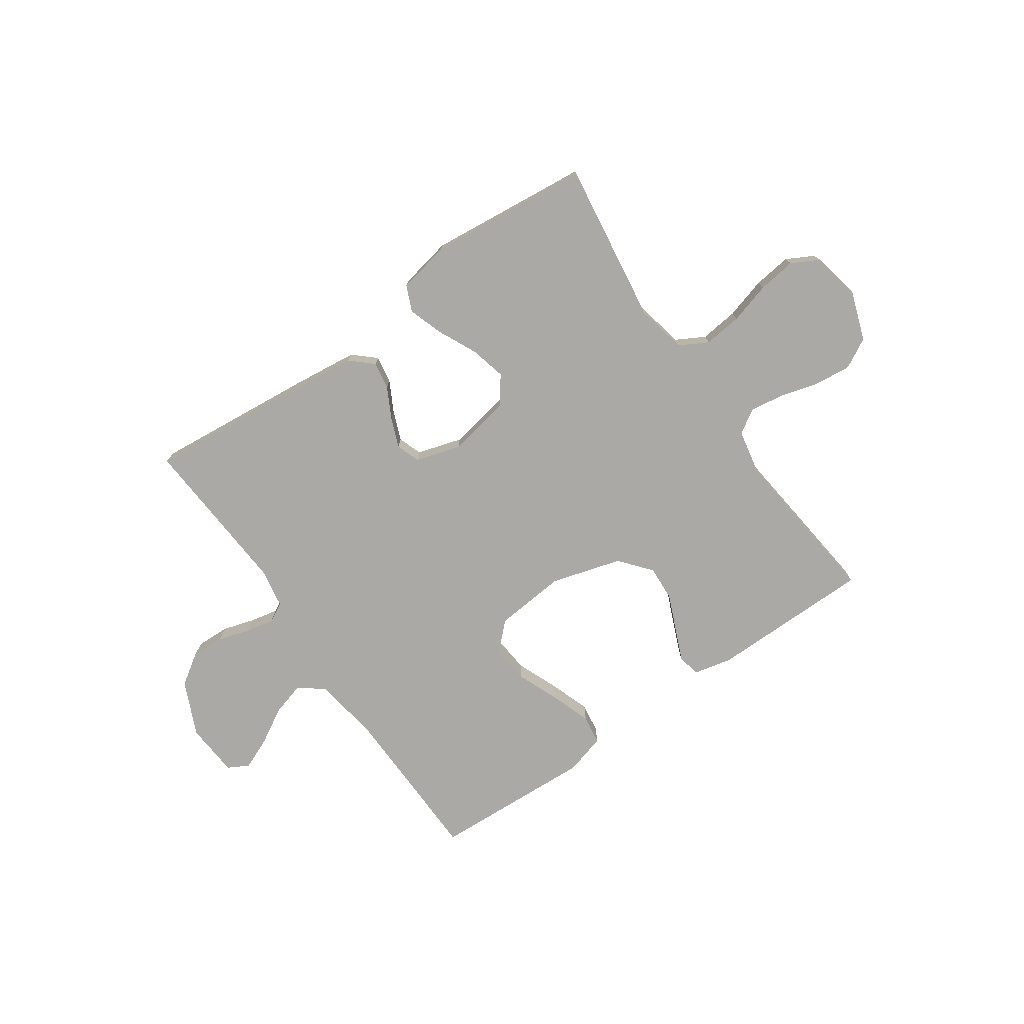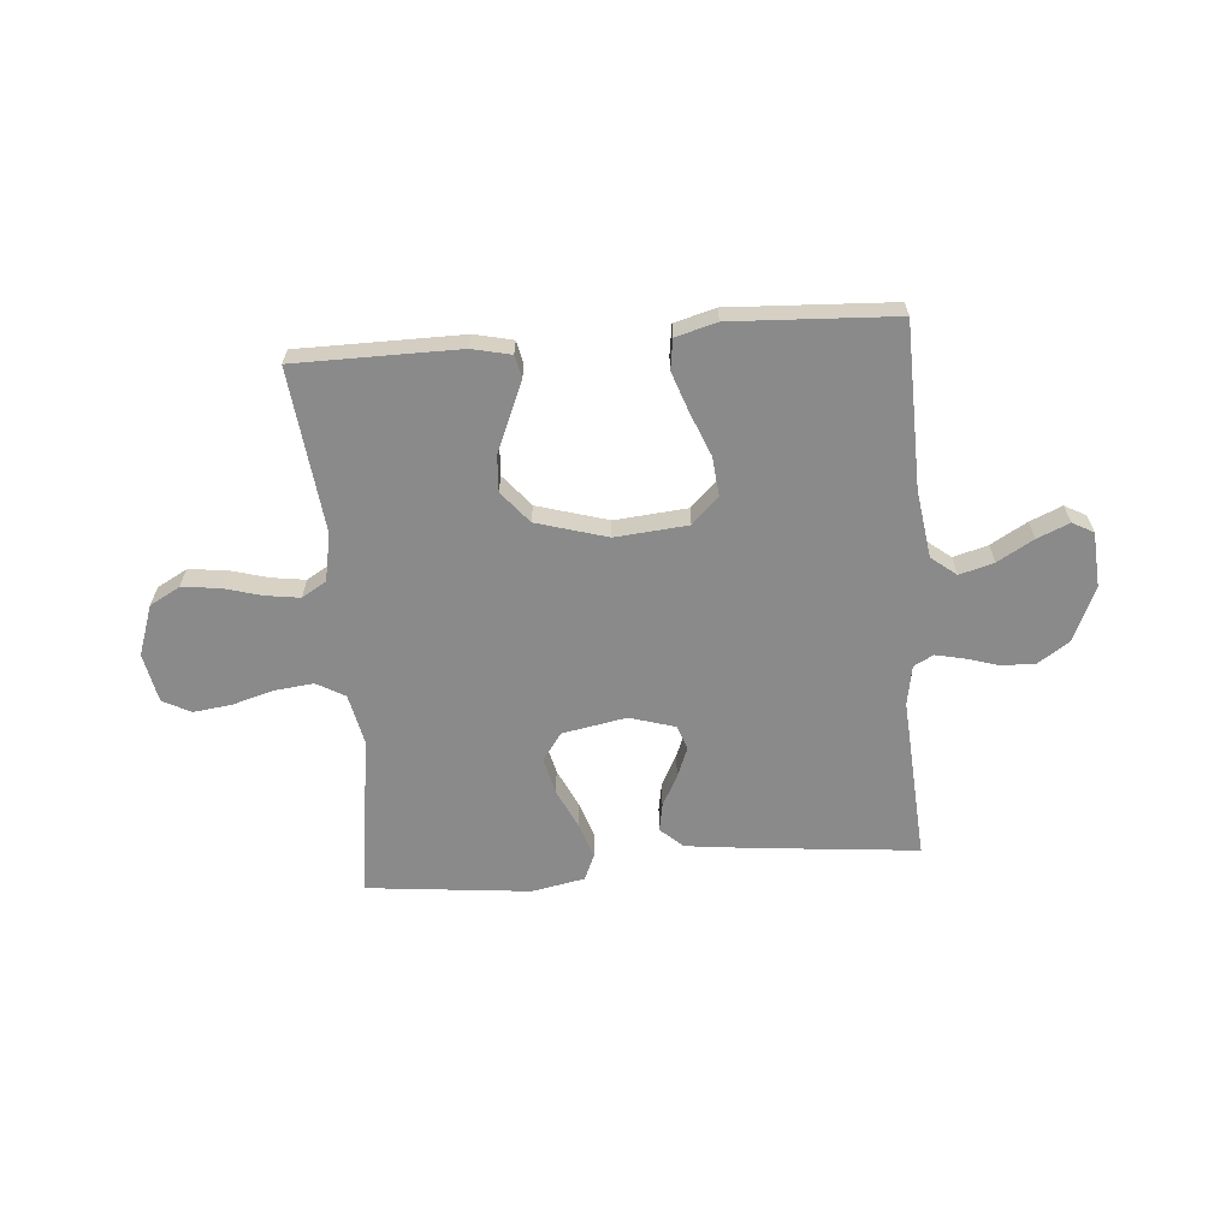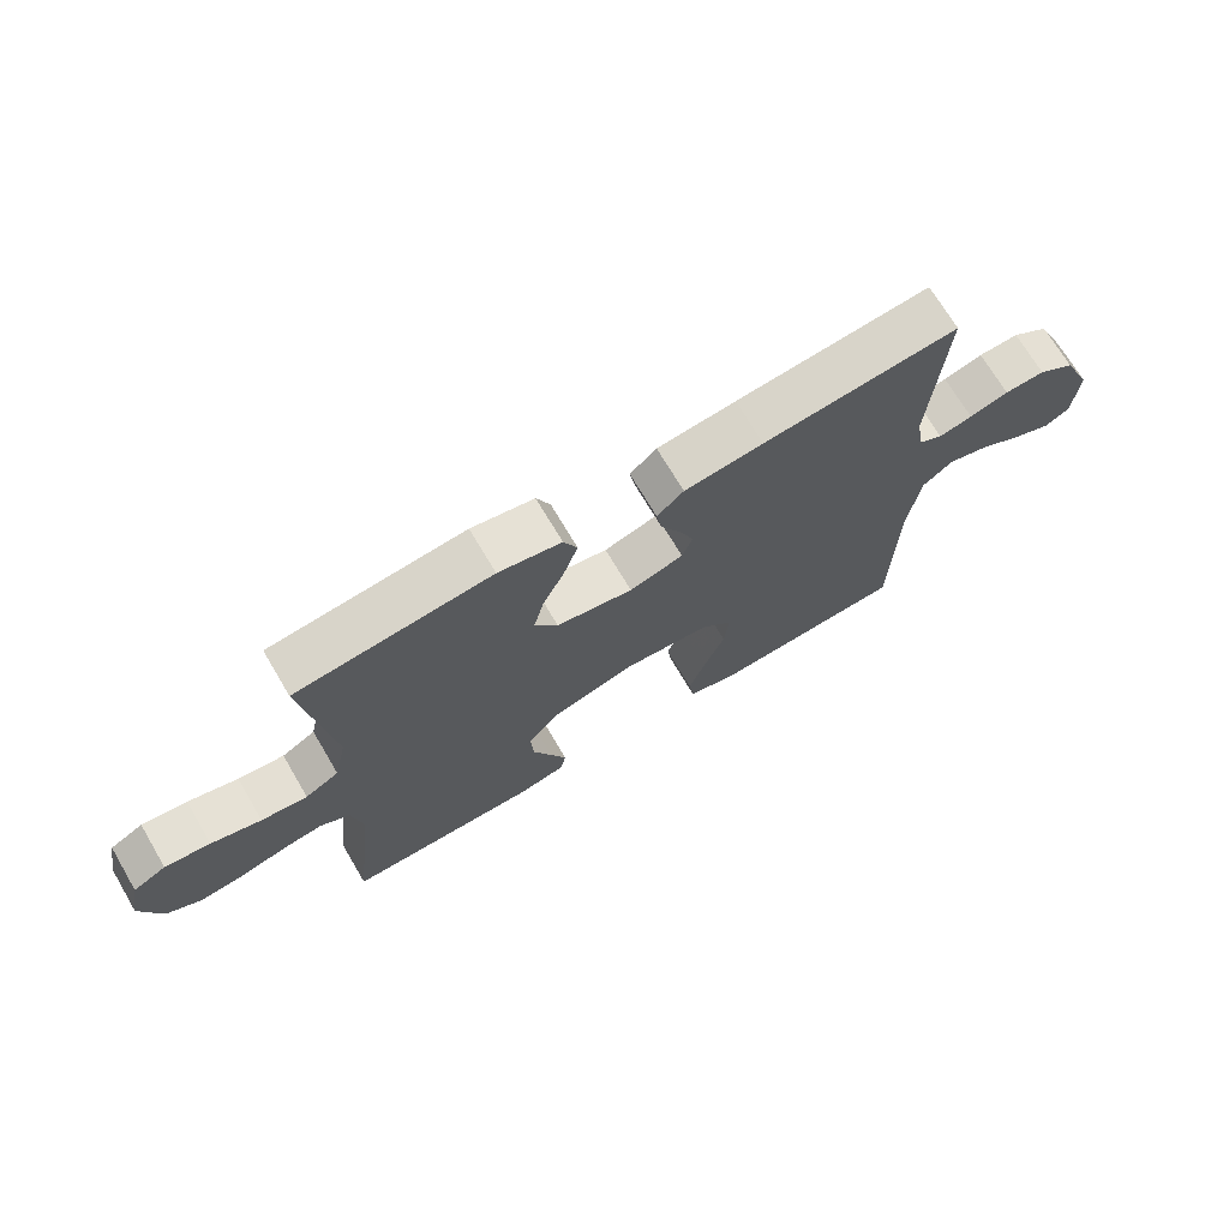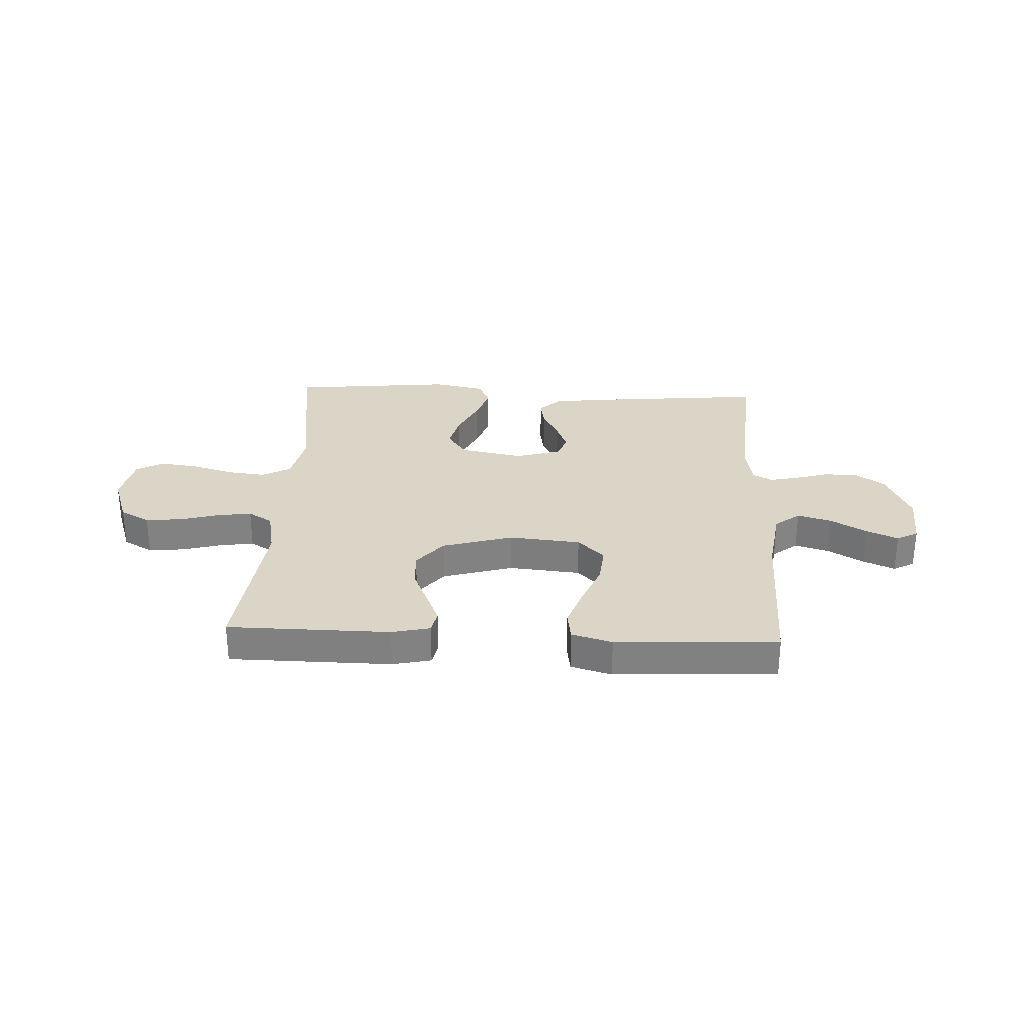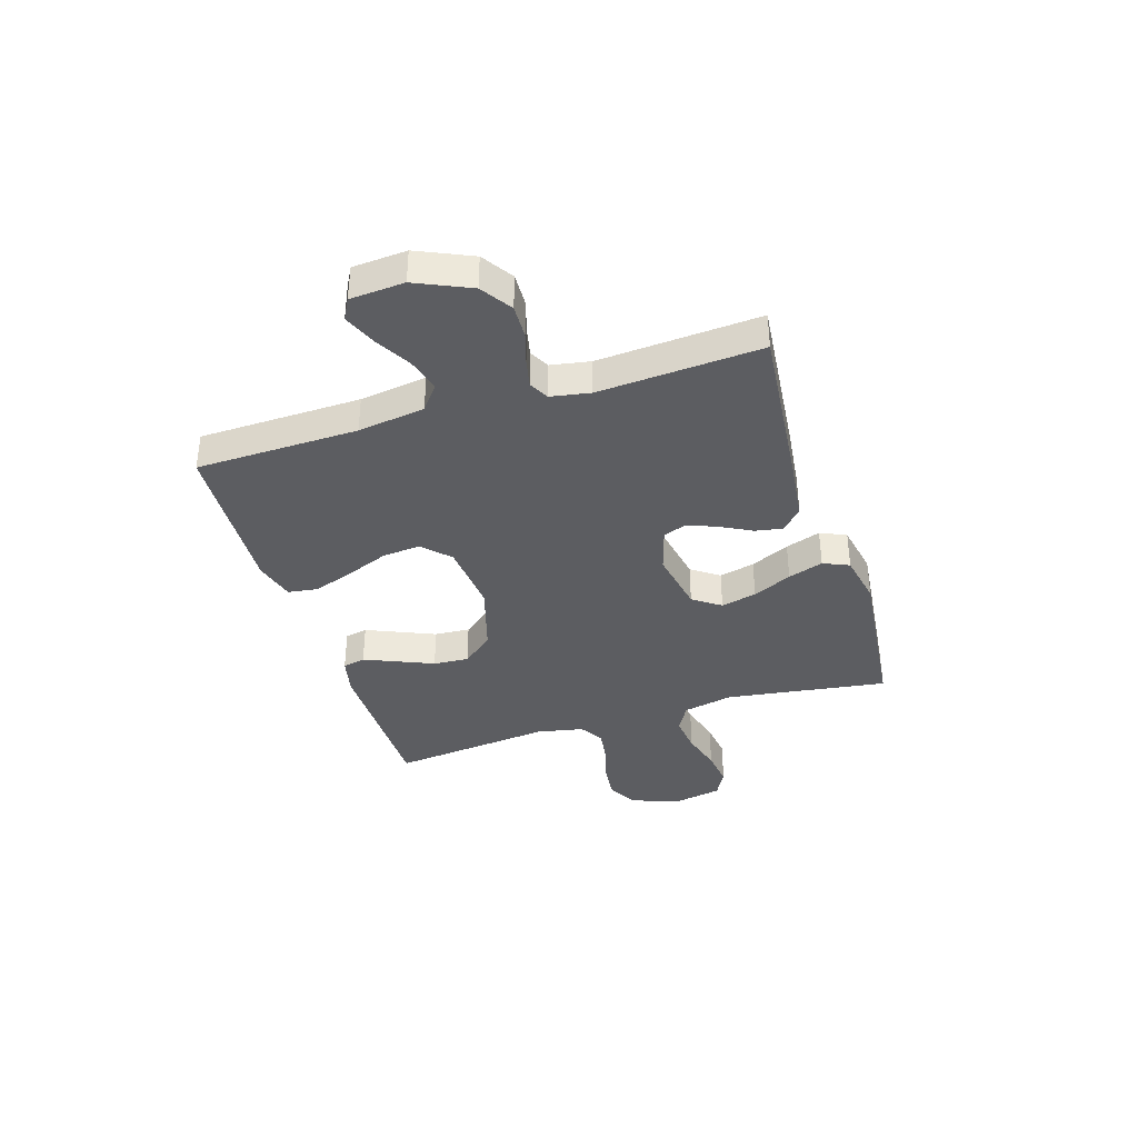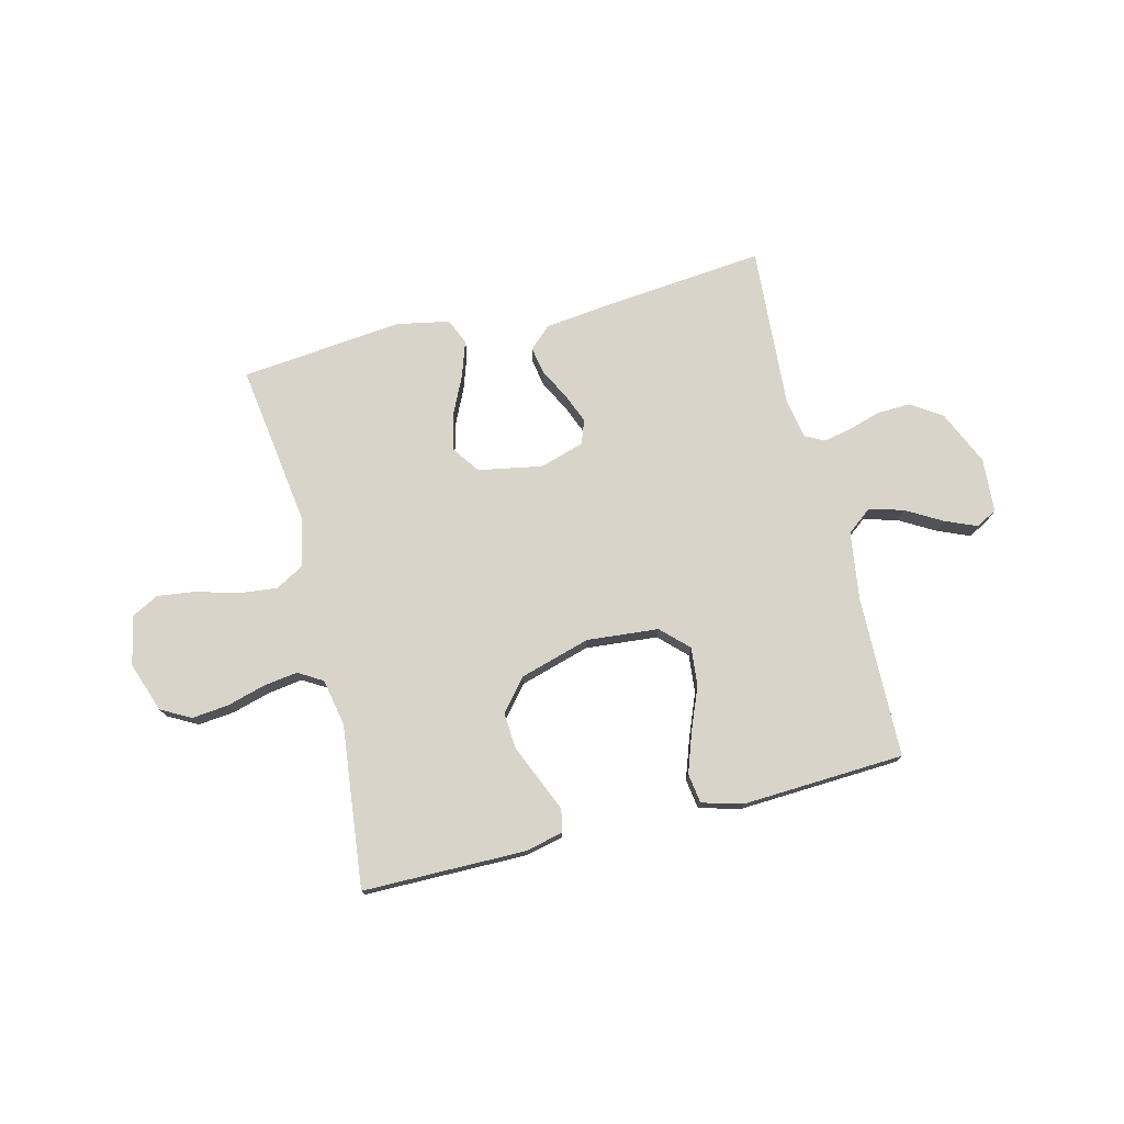
<metadata>
{"format":"obj","ext":"obj","renderer":"f3d","projection":"perspective","resolution":1024,"background":"white","views":[{"elev":-75.6,"azim":34.8,"up":"+Y"},{"elev":-63.4,"azim":-175.4,"up":"+Y"},{"elev":70.6,"azim":149.4,"up":"+Z"},{"elev":29.6,"azim":-177.2,"up":"+Y"},{"elev":-37.2,"azim":-72.7,"up":"+Y"},{"elev":75.5,"azim":166.0,"up":"+Y"}]}
</metadata>
<code>
v 0.5 0.07 -0.5
v 0.2 0.07 -0.502
v 0.129 0.07 -0.486
v 0.12 0.07 -0.444
v 0.145 0.07 -0.385
v 0.174 0.07 -0.317
v 0.178 0.07 -0.251
v 0.13 0.07 -0.193
v 0 0.07 -0.155
v -0.133 0.07 -0.167
v -0.182 0.07 -0.215
v -0.175 0.07 -0.286
v -0.143 0.07 -0.365
v -0.117 0.07 -0.439
v -0.125 0.07 -0.494
v -0.2 0.07 -0.515
v -0.5 0.07 -0.5
v -0.507 0.07 -0.2
v -0.525 0.07 -0.076
v -0.571 0.07 -0.04
v -0.634 0.07 -0.058
v -0.7 0.07 -0.096
v -0.759 0.07 -0.121
v -0.798 0.07 -0.1
v -0.805 0.07 0
v -0.76 0.07 0.101
v -0.703 0.07 0.139
v -0.641 0.07 0.137
v -0.581 0.07 0.119
v -0.529 0.07 0.108
v -0.493 0.07 0.127
v -0.48 0.07 0.2
v -0.5 0.07 0.5
v -0.2 0.07 0.471
v -0.079 0.07 0.457
v -0.038 0.07 0.42
v -0.047 0.07 0.369
v -0.077 0.07 0.312
v -0.099 0.07 0.257
v -0.083 0.07 0.213
v 0 0.07 0.188
v 0.118 0.07 0.21
v 0.154 0.07 0.261
v 0.138 0.07 0.327
v 0.104 0.07 0.399
v 0.082 0.07 0.464
v 0.103 0.07 0.512
v 0.2 0.07 0.531
v 0.5 0.07 0.5
v 0.458 0.07 0.2
v 0.478 0.07 0.107
v 0.53 0.07 0.078
v 0.601 0.07 0.086
v 0.678 0.07 0.108
v 0.748 0.07 0.117
v 0.799 0.07 0.09
v 0.817 0.07 0
v 0.785 0.07 -0.092
v 0.73 0.07 -0.122
v 0.662 0.07 -0.115
v 0.591 0.07 -0.095
v 0.528 0.07 -0.086
v 0.483 0.07 -0.113
v 0.466 0.07 -0.2
v 0.5 0 -0.5
v 0.2 0 -0.502
v 0.129 0 -0.486
v 0.12 0 -0.444
v 0.145 0 -0.385
v 0.174 0 -0.317
v 0.178 0 -0.251
v 0.13 0 -0.193
v 0 0 -0.155
v -0.133 0 -0.167
v -0.182 0 -0.215
v -0.175 0 -0.286
v -0.143 0 -0.365
v -0.117 0 -0.439
v -0.125 0 -0.494
v -0.2 0 -0.515
v -0.5 0 -0.5
v -0.507 0 -0.2
v -0.525 0 -0.076
v -0.571 0 -0.04
v -0.634 0 -0.058
v -0.7 0 -0.096
v -0.759 0 -0.121
v -0.798 0 -0.1
v -0.805 0 0
v -0.76 0 0.101
v -0.703 0 0.139
v -0.641 0 0.137
v -0.581 0 0.119
v -0.529 0 0.108
v -0.493 0 0.127
v -0.48 0 0.2
v -0.5 0 0.5
v -0.2 0 0.471
v -0.079 0 0.457
v -0.038 0 0.42
v -0.047 0 0.369
v -0.077 0 0.312
v -0.099 0 0.257
v -0.083 0 0.213
v 0 0 0.188
v 0.118 0 0.21
v 0.154 0 0.261
v 0.138 0 0.327
v 0.104 0 0.399
v 0.082 0 0.464
v 0.103 0 0.512
v 0.2 0 0.531
v 0.5 0 0.5
v 0.458 0 0.2
v 0.478 0 0.107
v 0.53 0 0.078
v 0.601 0 0.086
v 0.678 0 0.108
v 0.748 0 0.117
v 0.799 0 0.09
v 0.817 0 0
v 0.785 0 -0.092
v 0.73 0 -0.122
v 0.662 0 -0.115
v 0.591 0 -0.095
v 0.528 0 -0.086
v 0.483 0 -0.113
v 0.466 0 -0.2
f 59 60 61
f 58 59 61
f 57 58 61
f 56 57 61
f 55 56 61
f 54 55 61
f 53 54 61
f 52 53 61 62
f 51 52 62 63
f 48 49 50
f 47 48 50
f 46 47 50
f 45 46 50
f 44 45 50
f 51 63 64
f 50 51 64
f 44 50 64
f 43 44 64
f 36 37 38
f 35 36 38
f 34 35 38
f 33 34 38
f 32 33 38
f 31 32 38 39
f 30 31 39 40
f 27 28 29
f 26 27 29
f 25 26 29
f 24 25 29
f 23 24 29
f 22 23 29
f 21 22 29
f 20 21 29 30
f 30 40 41
f 20 30 41
f 19 20 41
f 16 17 18
f 15 16 18
f 14 15 18
f 13 14 18
f 12 13 18
f 11 12 18 19
f 4 5 6
f 3 4 6
f 2 3 6
f 1 2 6
f 64 1 6
f 64 6 7
f 64 7 8
f 43 64 8
f 42 43 8
f 19 41 42
f 11 19 42
f 10 11 42
f 9 10 42
f 8 9 42
f 125 124 123
f 125 123 122
f 125 122 121
f 125 121 120
f 125 120 119
f 125 119 118
f 125 118 117
f 126 125 117 116
f 127 126 116 115
f 114 113 112
f 114 112 111
f 114 111 110
f 114 110 109
f 114 109 108
f 128 127 115
f 128 115 114
f 128 114 108
f 128 108 107
f 102 101 100
f 102 100 99
f 102 99 98
f 102 98 97
f 102 97 96
f 103 102 96 95
f 104 103 95 94
f 93 92 91
f 93 91 90
f 93 90 89
f 93 89 88
f 93 88 87
f 93 87 86
f 93 86 85
f 94 93 85 84
f 105 104 94
f 105 94 84
f 105 84 83
f 82 81 80
f 82 80 79
f 82 79 78
f 82 78 77
f 82 77 76
f 83 82 76 75
f 70 69 68
f 70 68 67
f 70 67 66
f 70 66 65
f 70 65 128
f 71 70 128
f 72 71 128
f 72 128 107
f 72 107 106
f 106 105 83
f 106 83 75
f 106 75 74
f 106 74 73
f 106 73 72
f 1 65 66 2
f 2 66 67 3
f 3 67 68 4
f 4 68 69 5
f 5 69 70 6
f 6 70 71 7
f 7 71 72 8
f 8 72 73 9
f 9 73 74 10
f 10 74 75 11
f 11 75 76 12
f 12 76 77 13
f 13 77 78 14
f 14 78 79 15
f 15 79 80 16
f 16 80 81 17
f 17 81 82 18
f 18 82 83 19
f 19 83 84 20
f 20 84 85 21
f 21 85 86 22
f 22 86 87 23
f 23 87 88 24
f 24 88 89 25
f 25 89 90 26
f 26 90 91 27
f 27 91 92 28
f 28 92 93 29
f 29 93 94 30
f 30 94 95 31
f 31 95 96 32
f 32 96 97 33
f 33 97 98 34
f 34 98 99 35
f 35 99 100 36
f 36 100 101 37
f 37 101 102 38
f 38 102 103 39
f 39 103 104 40
f 40 104 105 41
f 41 105 106 42
f 42 106 107 43
f 43 107 108 44
f 44 108 109 45
f 45 109 110 46
f 46 110 111 47
f 47 111 112 48
f 48 112 113 49
f 49 113 114 50
f 50 114 115 51
f 51 115 116 52
f 52 116 117 53
f 53 117 118 54
f 54 118 119 55
f 55 119 120 56
f 56 120 121 57
f 57 121 122 58
f 58 122 123 59
f 59 123 124 60
f 60 124 125 61
f 61 125 126 62
f 62 126 127 63
f 63 127 128 64
f 64 128 65 1

</code>
